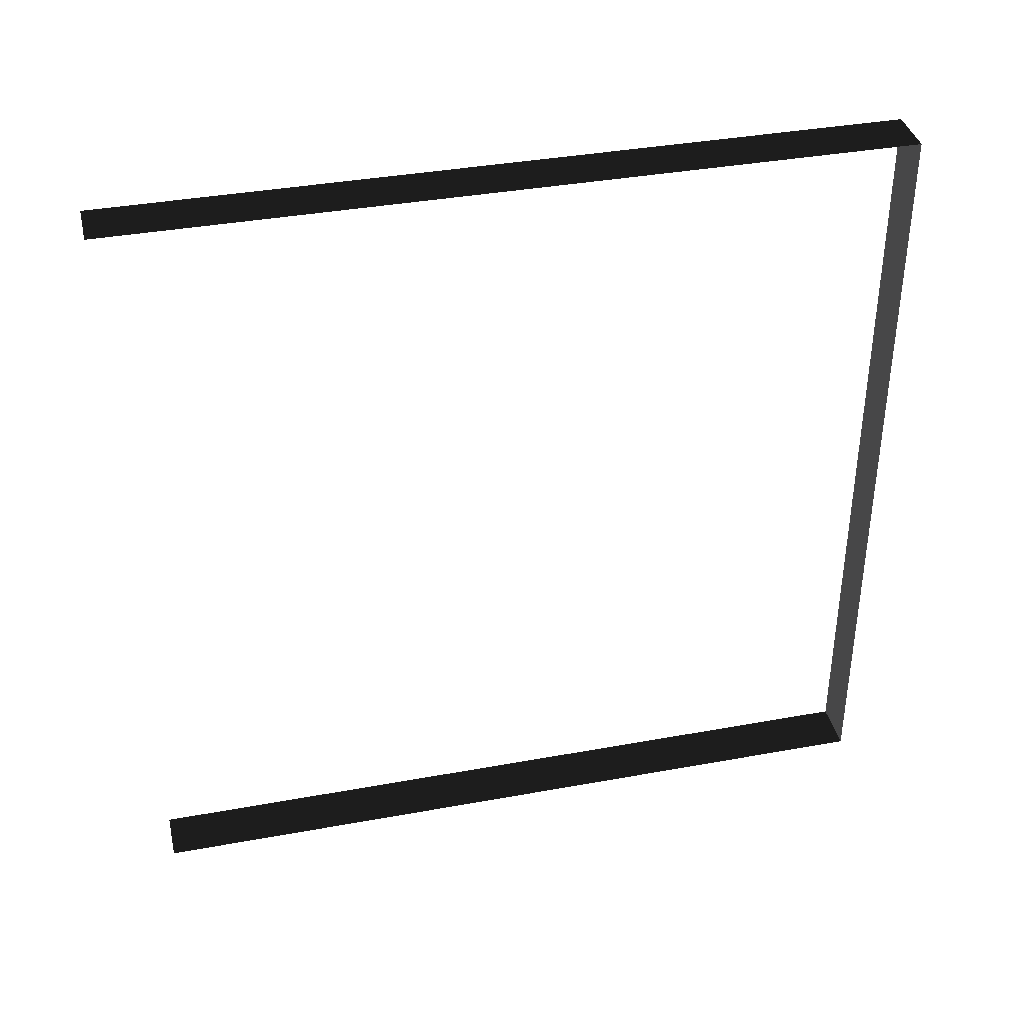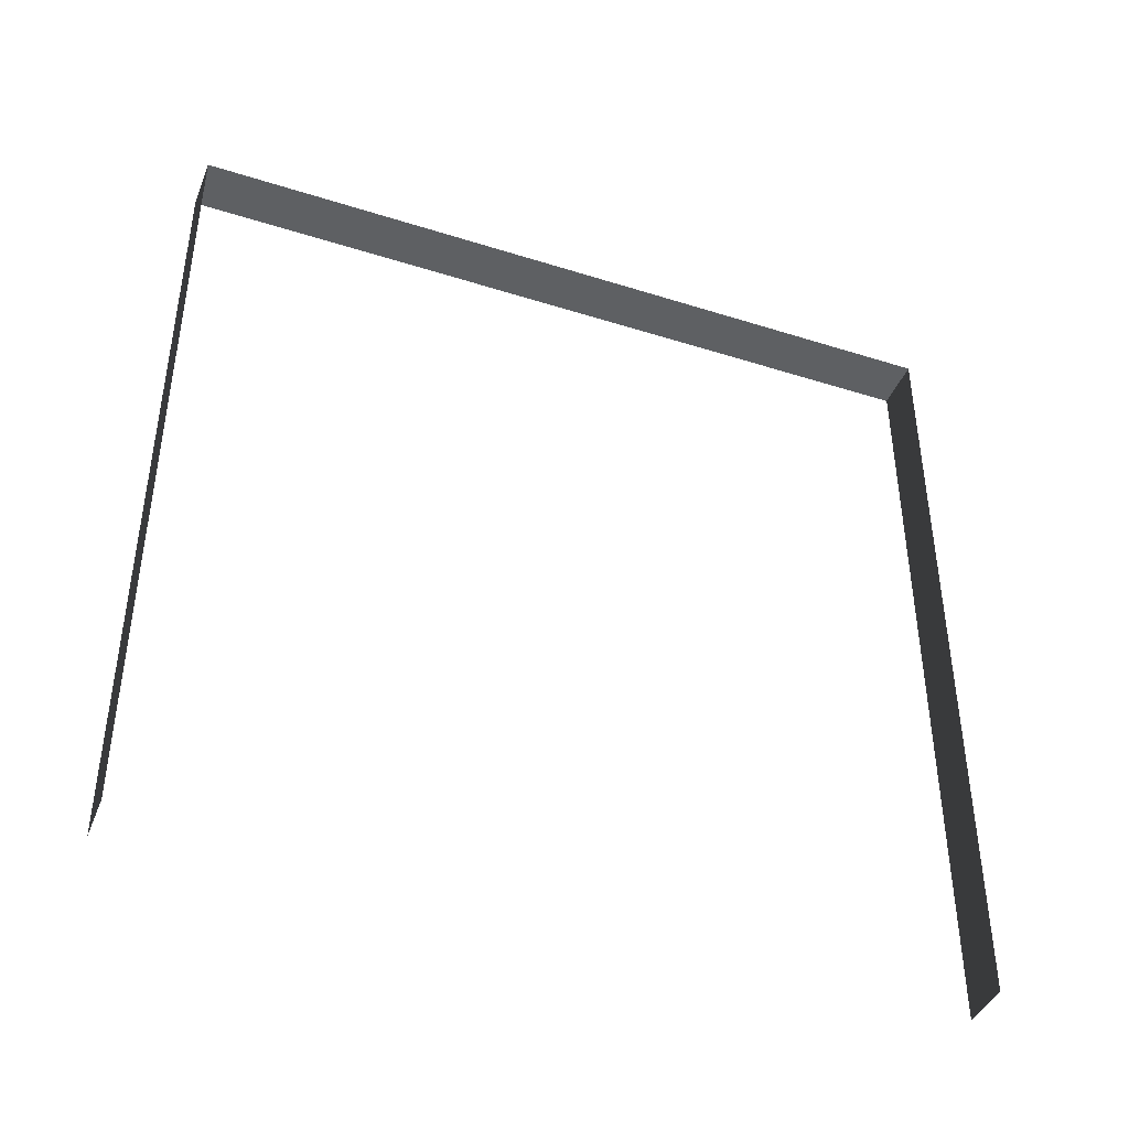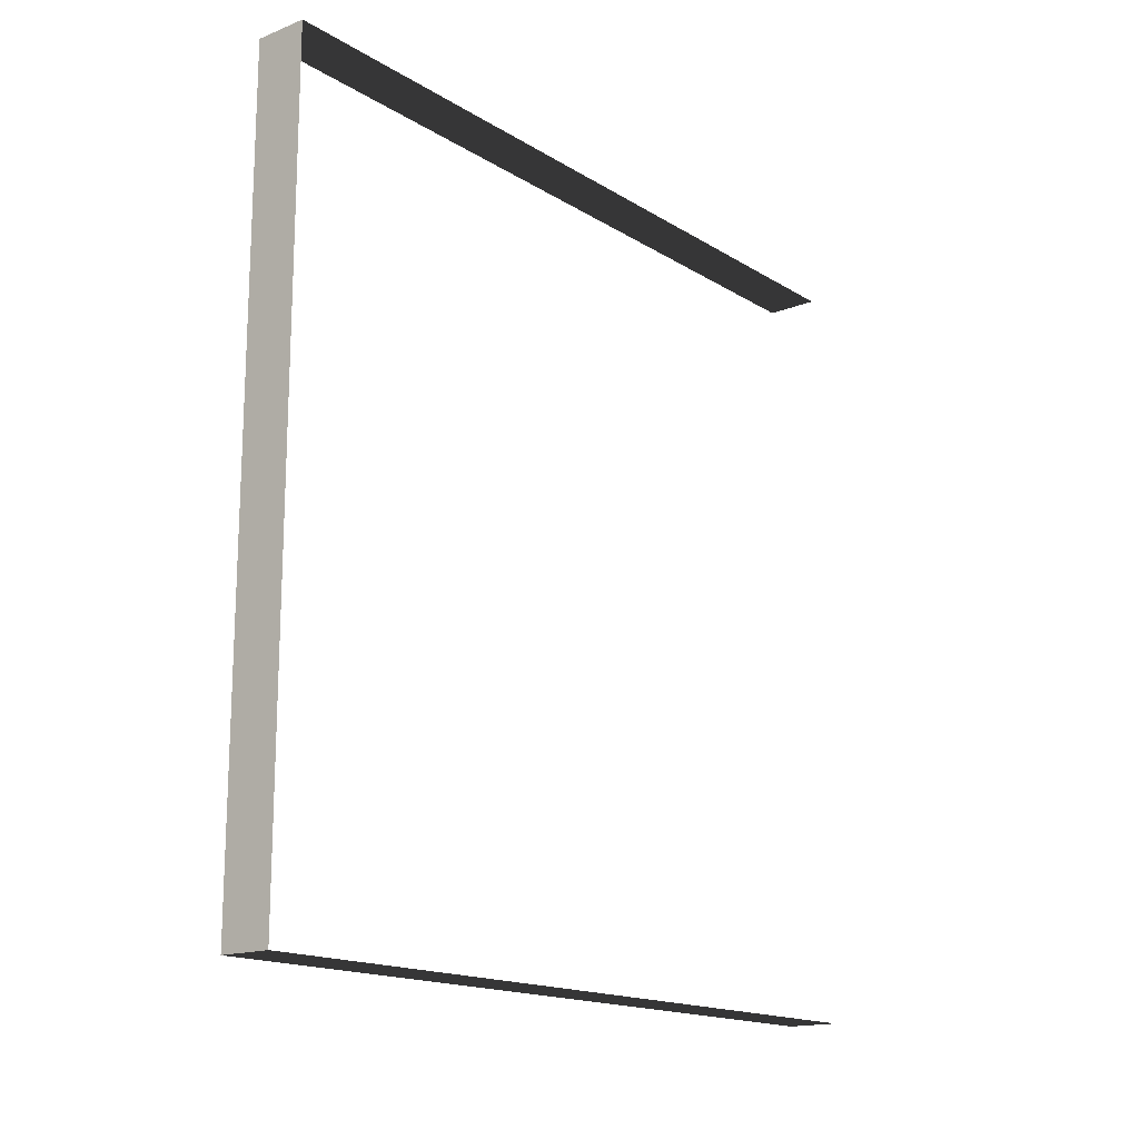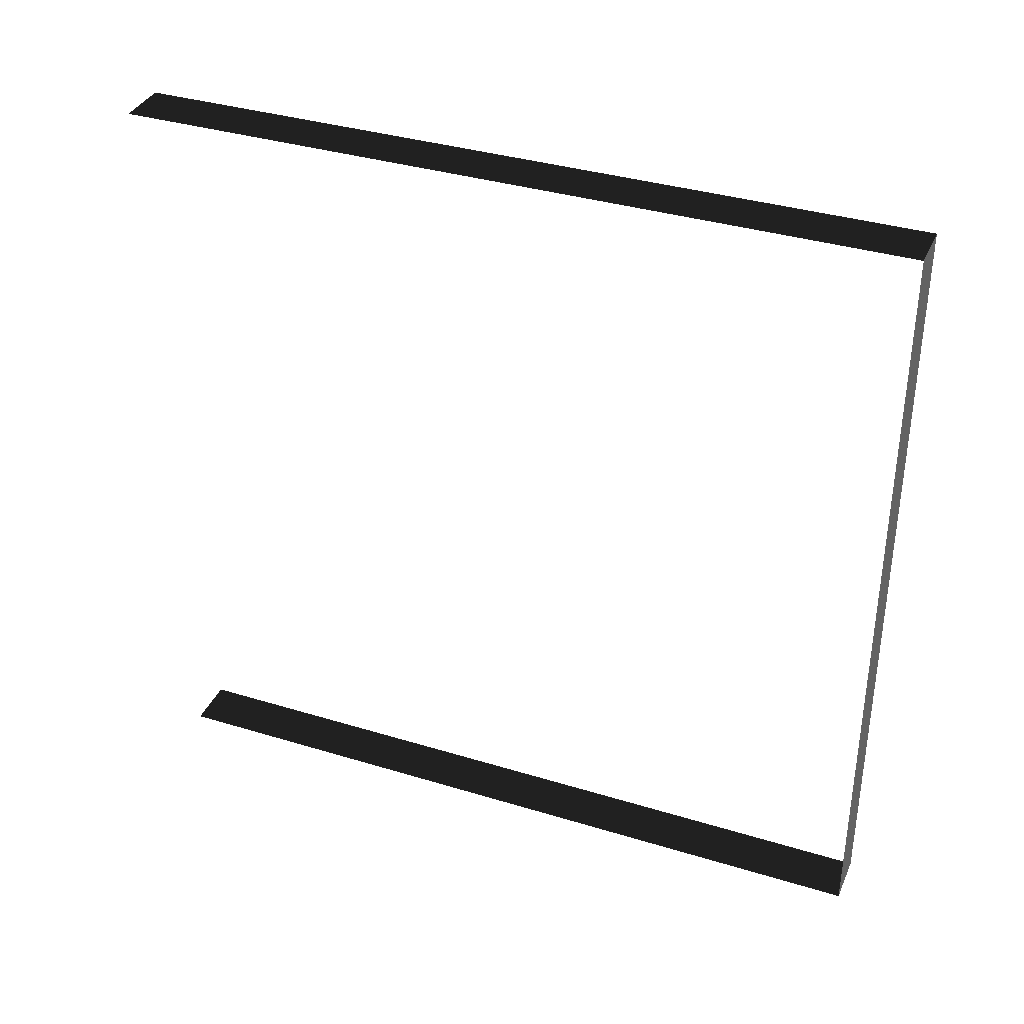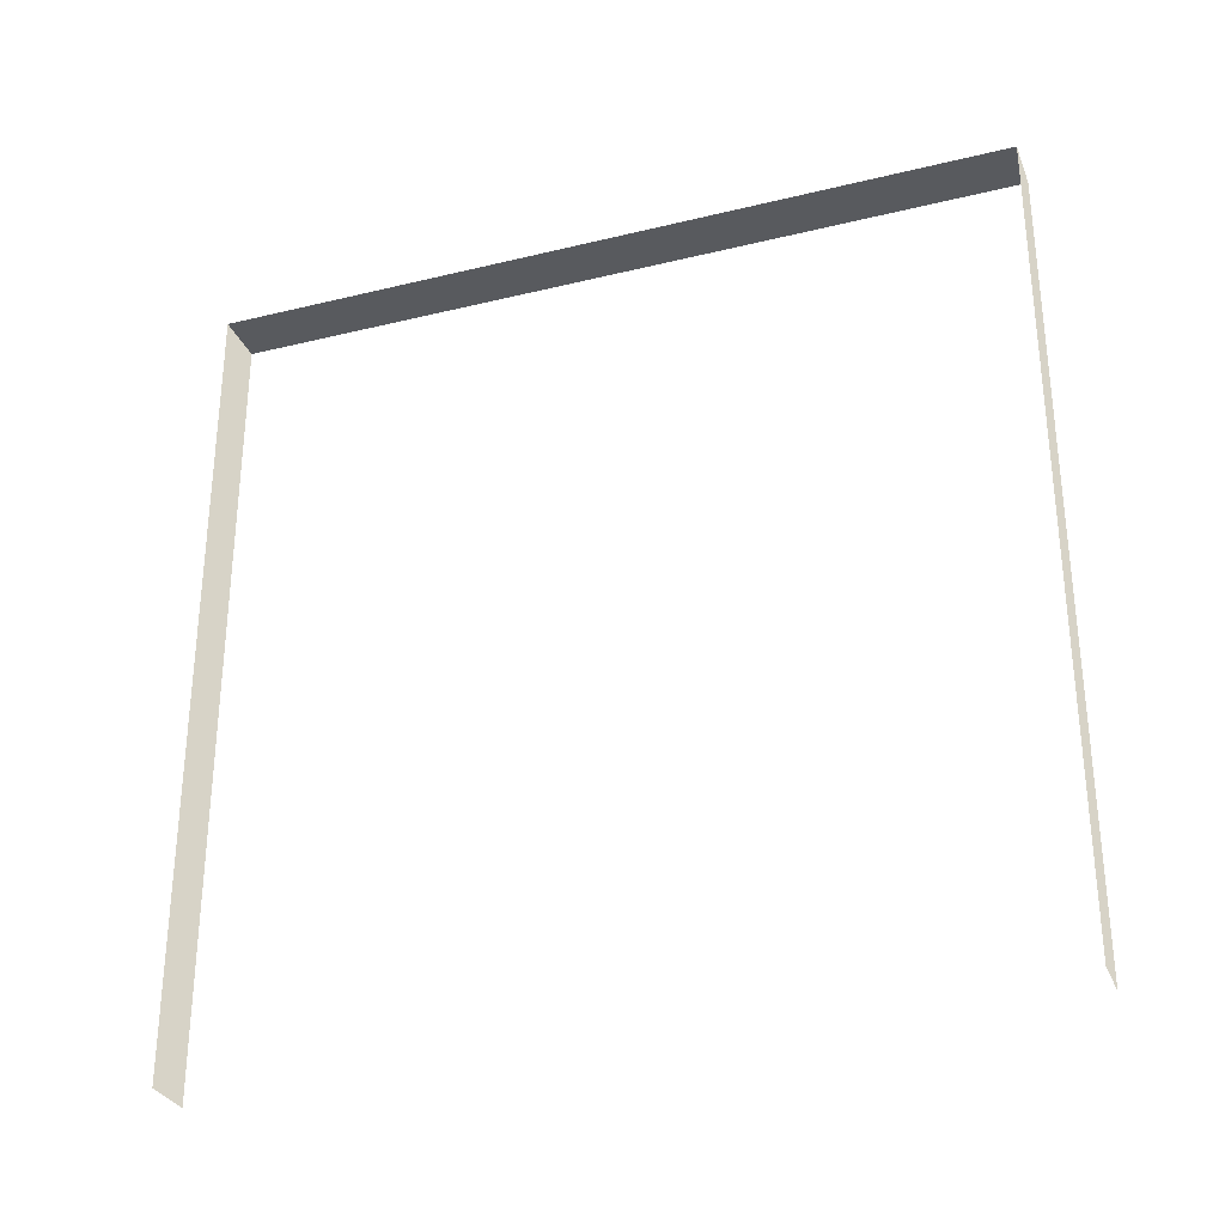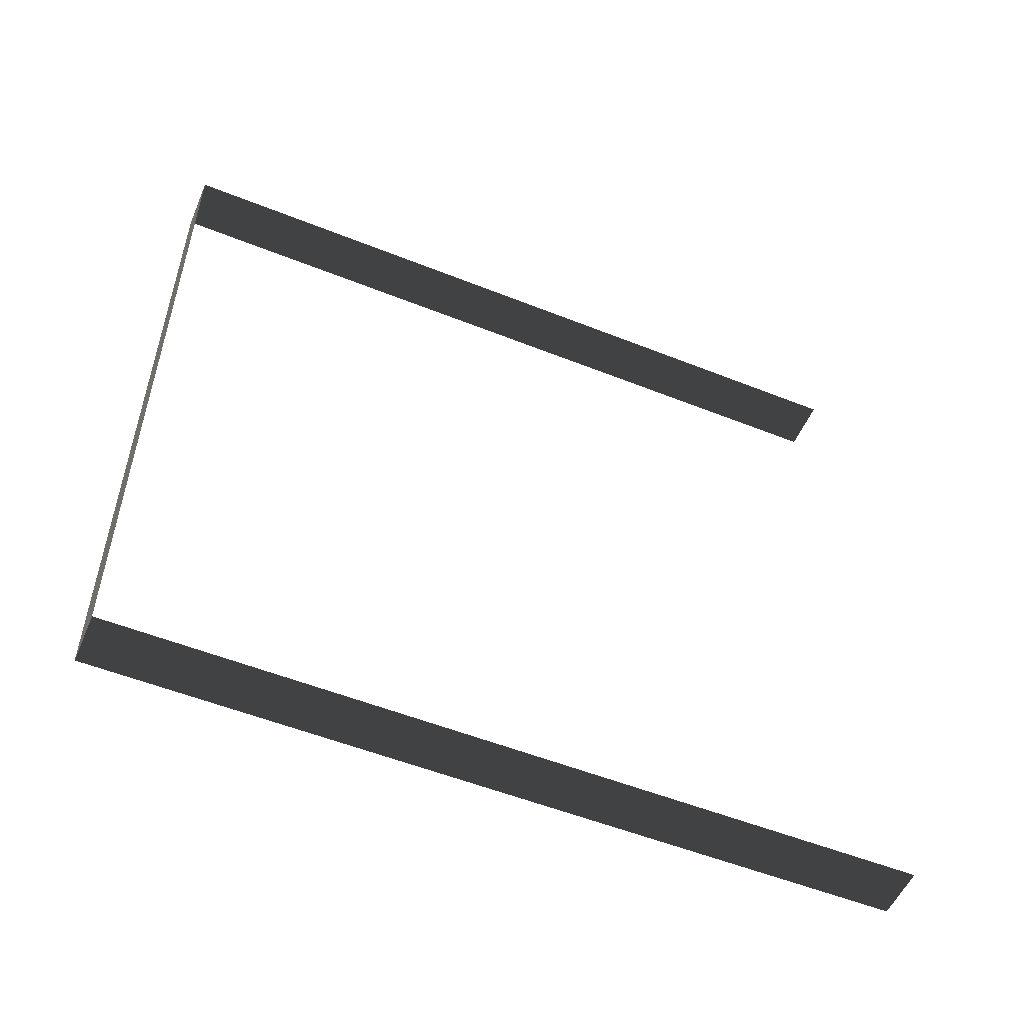
<metadata>
{"format":"obj","ext":"obj","renderer":"f3d","projection":"perspective","resolution":1024,"background":"white","views":[{"elev":37.9,"azim":76.9,"up":"+Z"},{"elev":-42.1,"azim":69.2,"up":"+Y"},{"elev":-16.3,"azim":-141.0,"up":"+Z"},{"elev":36.2,"azim":111.8,"up":"+Z"},{"elev":-30.6,"azim":109.4,"up":"+Y"},{"elev":-54.0,"azim":-113.0,"up":"+Z"}]}
</metadata>
<code>
v -0.2 3 3
v -5.806e-07 3 1.63e-07
v -5.113e-07 3 3
v -0.2 3 3.318e-07
v -0.2 3 3.318e-07
v -5.806e-07 0 1.63e-07
v -5.806e-07 3 1.63e-07
v -0.2 0 3.318e-07
v -5.113e-07 3 3
v -0.2 -2.054e-07 3
v -0.2 3 3
v -1.333e-06 -2.054e-07 3
g wall23_9048_188
f 1 3 2
f 2 4 1
f 5 7 6
f 6 8 5
f 9 11 10
f 10 12 9

</code>
